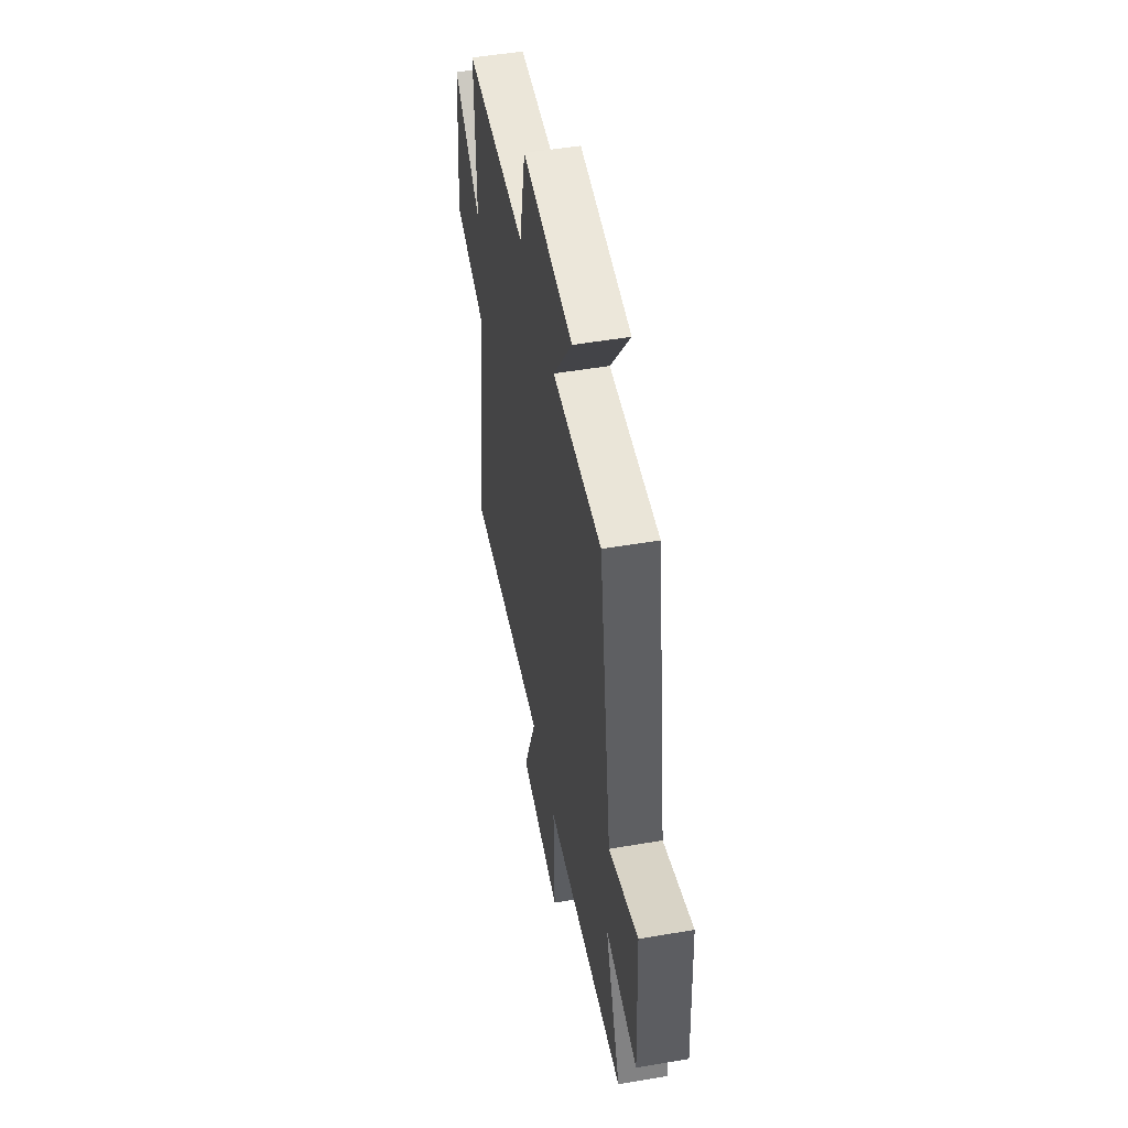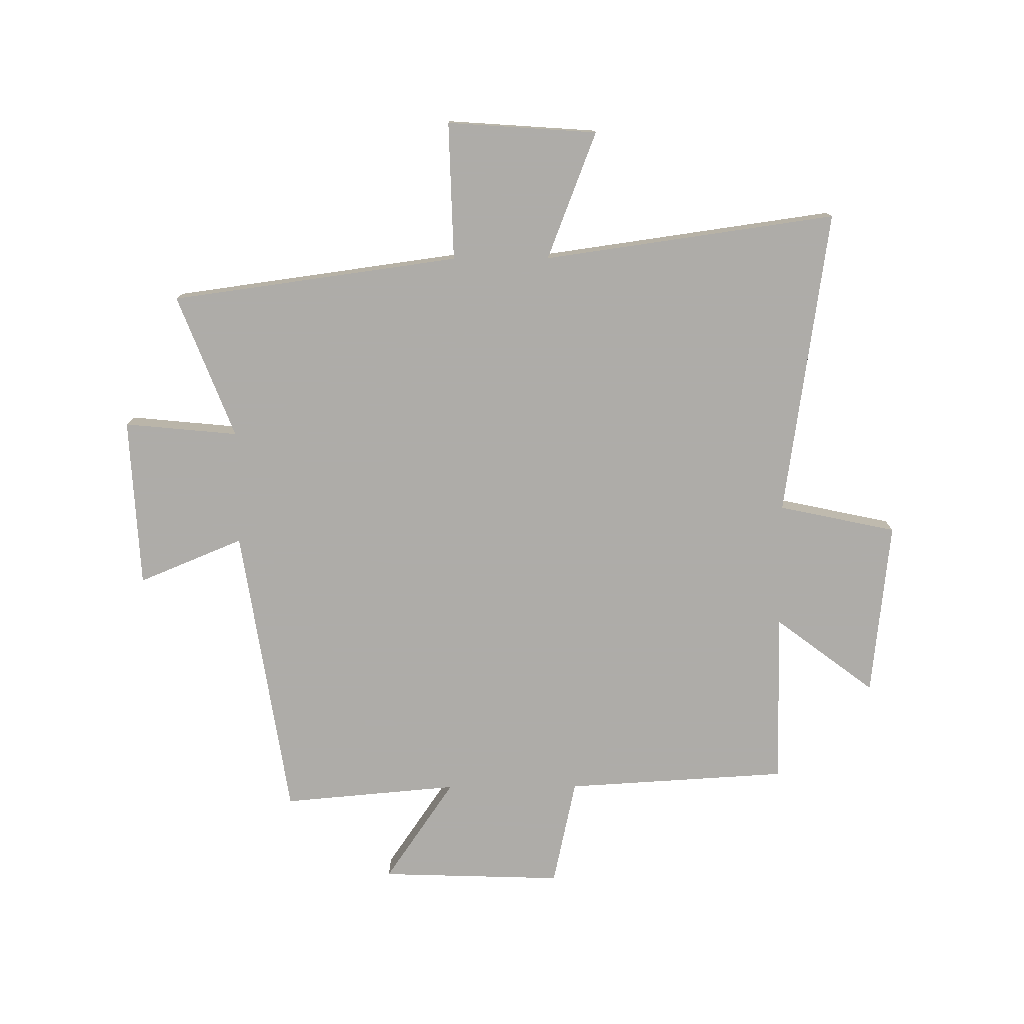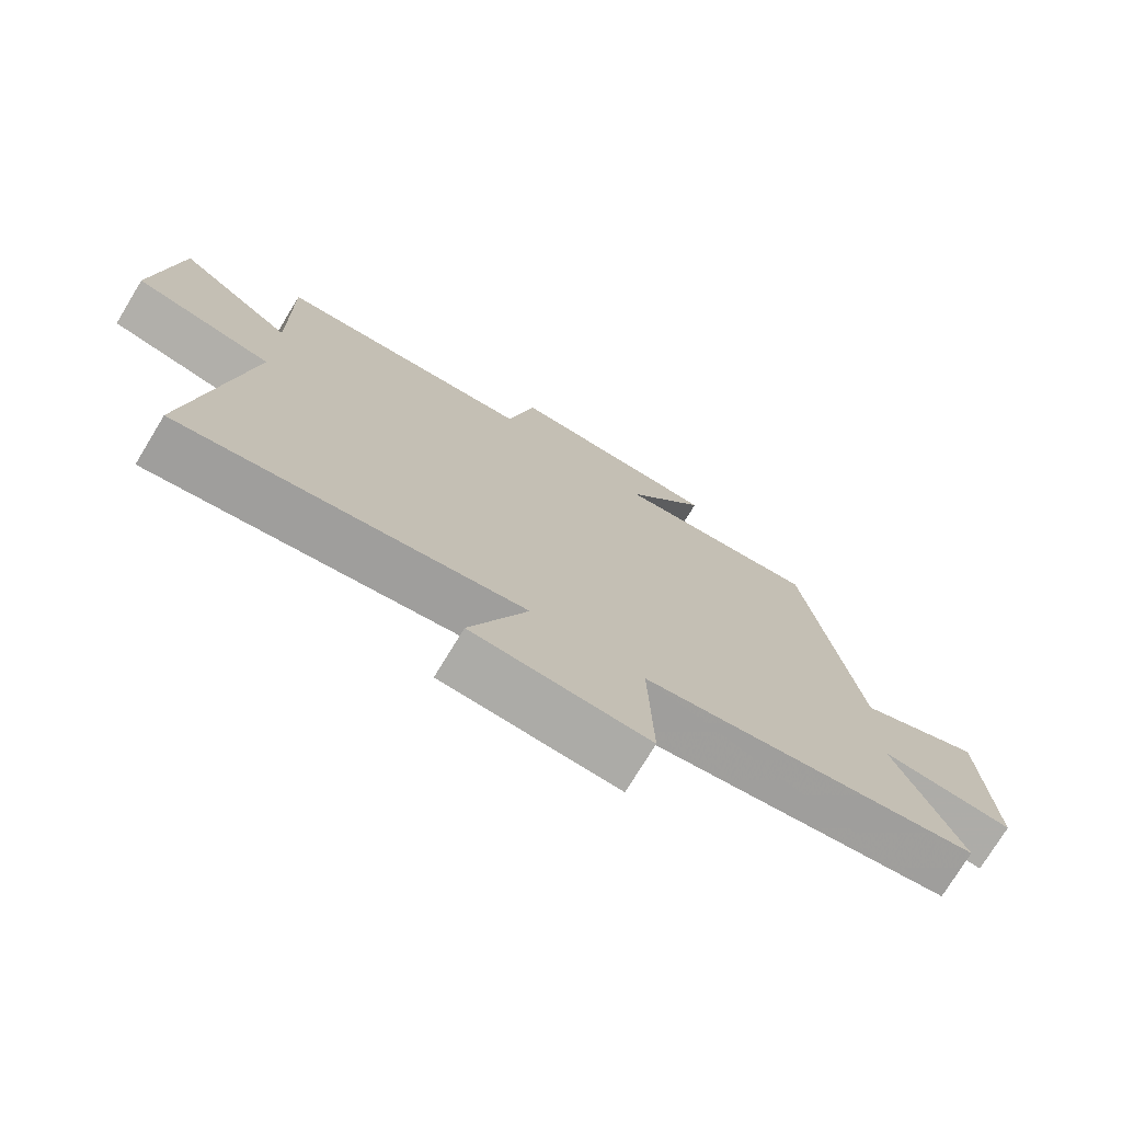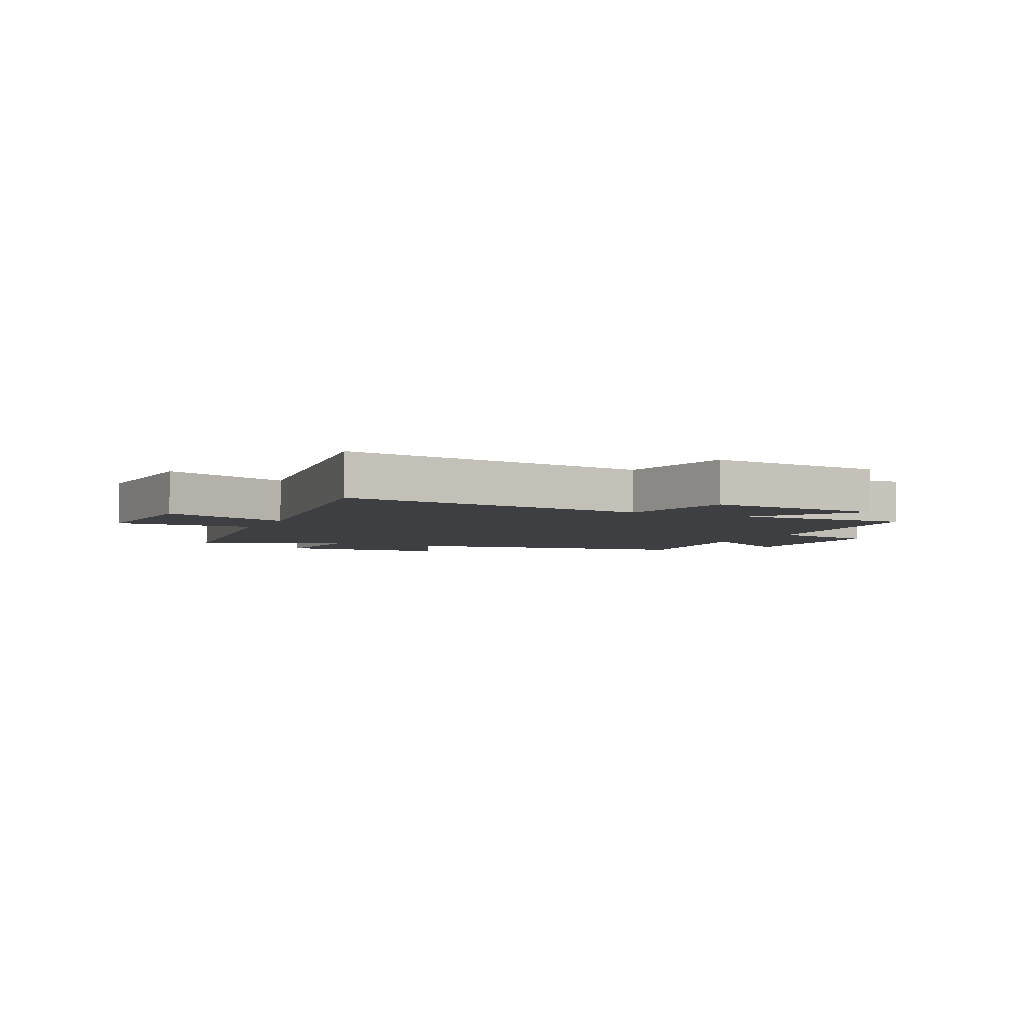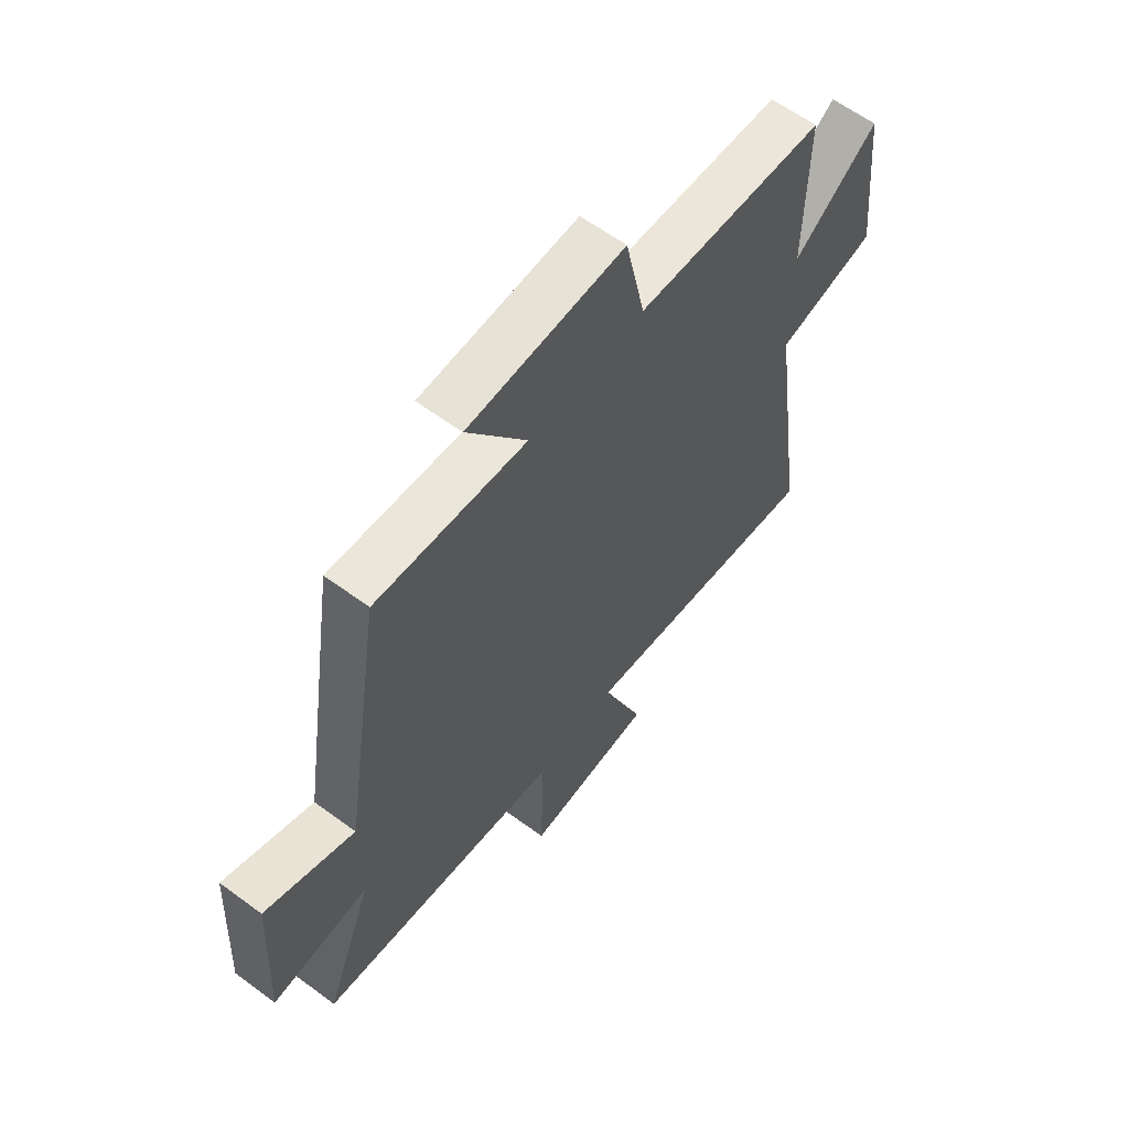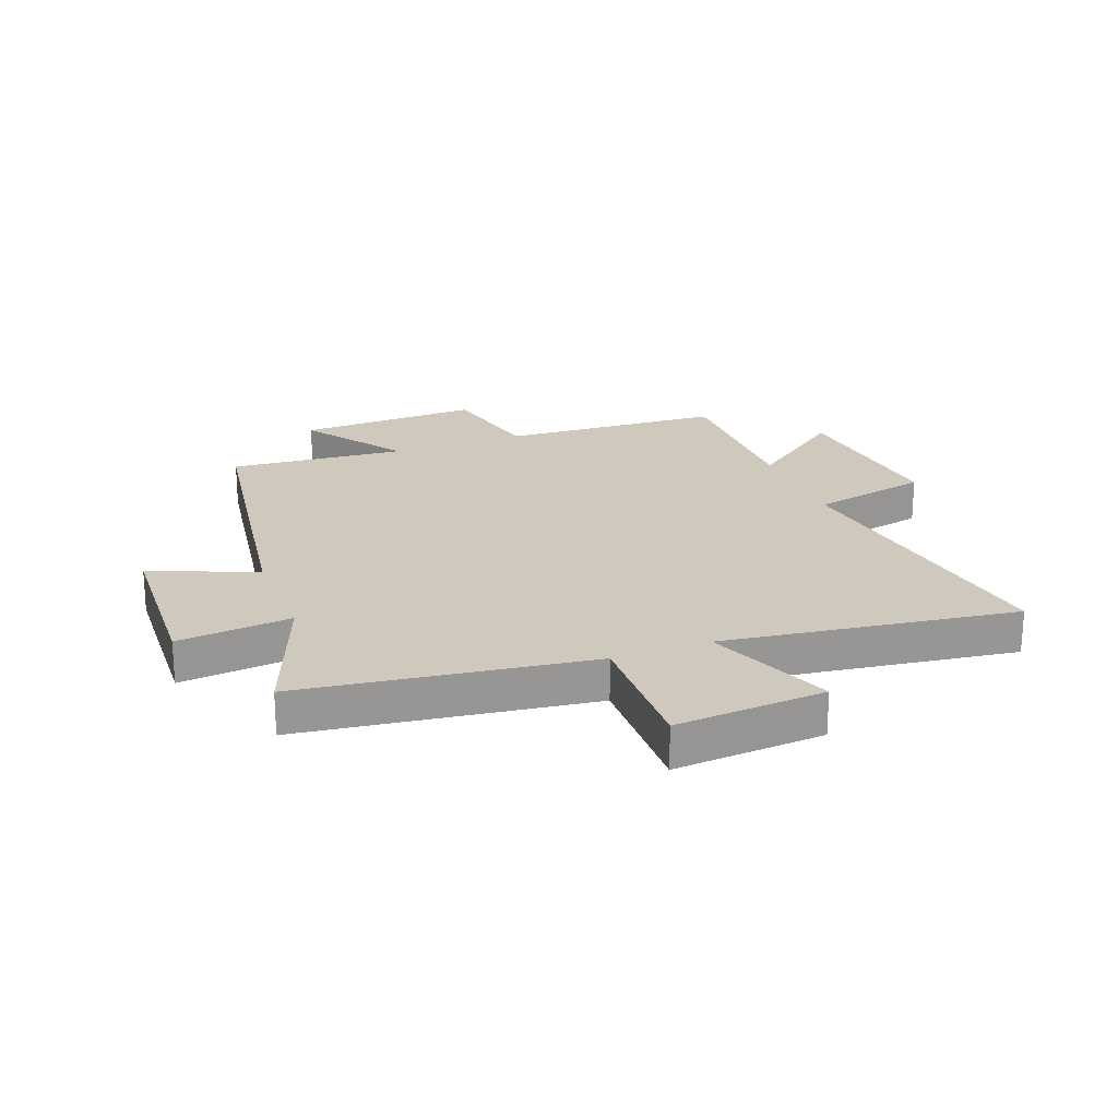
<metadata>
{"format":"obj","ext":"obj","renderer":"f3d","projection":"perspective","resolution":1024,"background":"white","views":[{"elev":51.2,"azim":79.5,"up":"+Z"},{"elev":-77.0,"azim":-179.7,"up":"+Y"},{"elev":-74.8,"azim":-31.3,"up":"+Z"},{"elev":-4.3,"azim":-115.1,"up":"+Y"},{"elev":61.3,"azim":126.9,"up":"+Z"},{"elev":22.3,"azim":158.8,"up":"+Y"}]}
</metadata>
<code>
v 0.42 0.07 0.527
v 0.5 0.07 0.017
v 0.681 0.07 0.092
v 0.697 0.07 -0.202
v 0.5 0.07 -0.183
v 0.597 0.07 -0.431
v 0.098 0.07 -0.5
v 0.105 0.07 -0.739
v -0.155 0.07 -0.721
v -0.07 0.07 -0.5
v -0.576 0.07 -0.572
v -0.5 0.07 -0.04
v -0.704 0.07 0.003
v -0.672 0.07 0.307
v -0.5 0.07 0.178
v -0.504 0.07 0.477
v -0.12 0.07 0.5
v -0.08 0.07 0.686
v 0.236 0.07 0.676
v 0.116 0.07 0.5
v 0.42 0 0.527
v 0.5 0 0.017
v 0.681 0 0.092
v 0.697 0 -0.202
v 0.5 0 -0.183
v 0.597 0 -0.431
v 0.098 0 -0.5
v 0.105 0 -0.739
v -0.155 0 -0.721
v -0.07 0 -0.5
v -0.576 0 -0.572
v -0.5 0 -0.04
v -0.704 0 0.003
v -0.672 0 0.307
v -0.5 0 0.178
v -0.504 0 0.477
v -0.12 0 0.5
v -0.08 0 0.686
v 0.236 0 0.676
v 0.116 0 0.5
f 17 18 19 20
f 15 16 17 20
f 15 20 1 2
f 12 13 14 15
f 12 15 2
f 10 11 12 2
f 7 8 9 10
f 5 6 7 10
f 5 10 2 3
f 3 4 5
f 40 39 38 37
f 40 37 36 35
f 22 21 40 35
f 35 34 33 32
f 22 35 32
f 22 32 31 30
f 30 29 28 27
f 30 27 26 25
f 23 22 30 25
f 25 24 23
f 1 21 22 2
f 2 22 23 3
f 3 23 24 4
f 4 24 25 5
f 5 25 26 6
f 6 26 27 7
f 7 27 28 8
f 8 28 29 9
f 9 29 30 10
f 10 30 31 11
f 11 31 32 12
f 12 32 33 13
f 13 33 34 14
f 14 34 35 15
f 15 35 36 16
f 16 36 37 17
f 17 37 38 18
f 18 38 39 19
f 19 39 40 20
f 20 40 21 1

</code>
